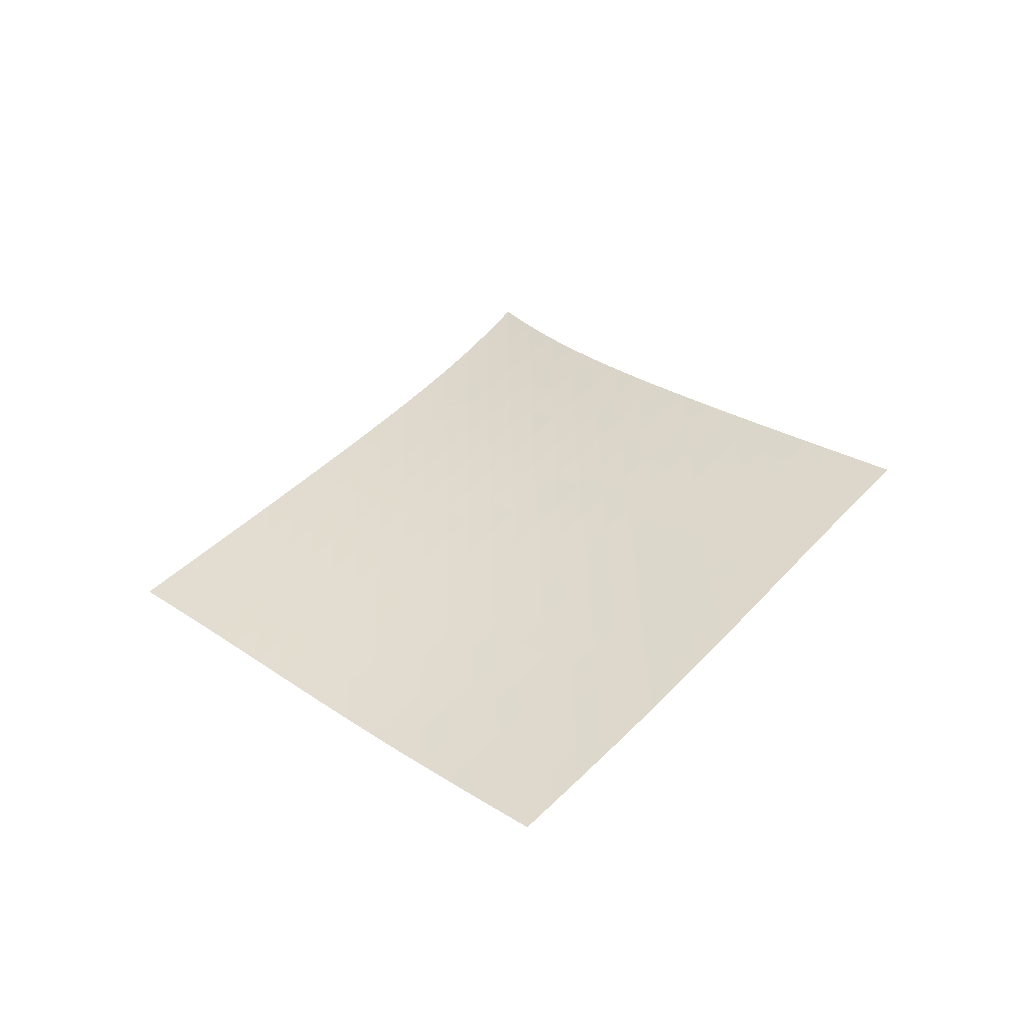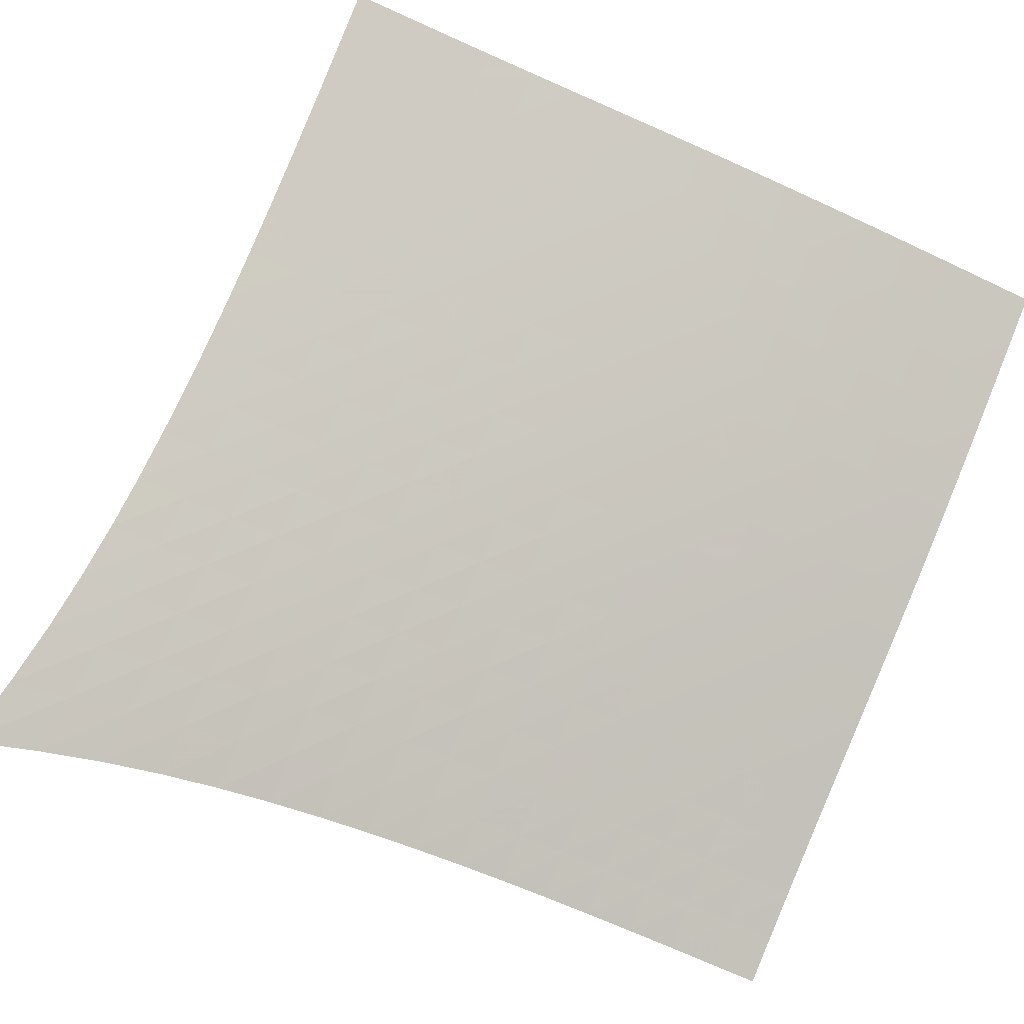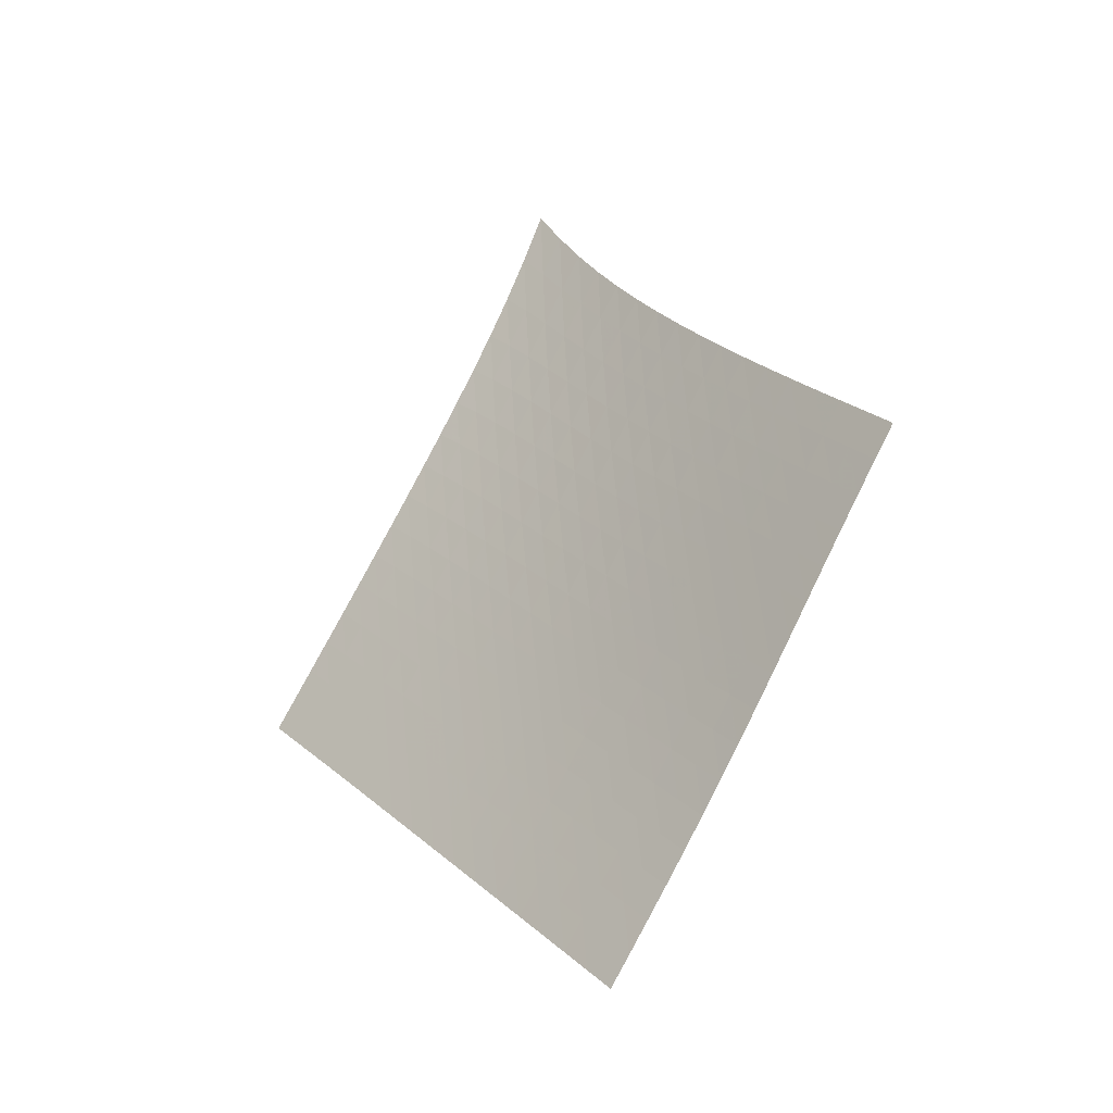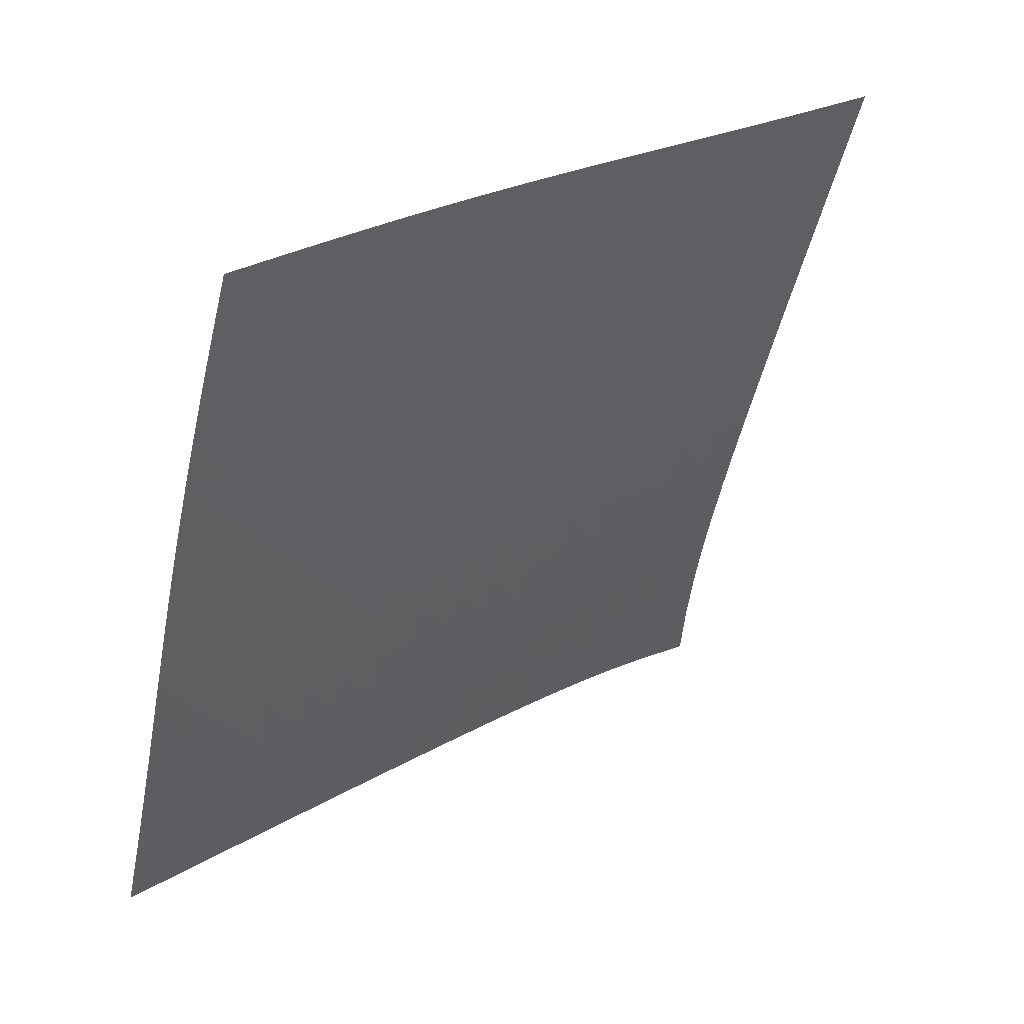
<metadata>
{"format":"obj","ext":"obj","renderer":"f3d","projection":"perspective","resolution":1024,"background":"white","views":[{"elev":-58.6,"azim":146.0,"up":"+Y"},{"elev":43.5,"azim":-121.6,"up":"+Z"},{"elev":-35.0,"azim":176.5,"up":"+Y"},{"elev":-14.0,"azim":17.2,"up":"+Z"}]}
</metadata>
<code>
v -6.5 -0.01006 6.5
v -0.4437 -10.98 13.39
v -13.39 -10.98 0.4437
v -8.117 -20.1 8.117
v -12.95 -10.41 0.8151
v -12.51 -9.838 1.187
v -12.07 -9.261 1.559
v -11.63 -8.681 1.931
v -11.2 -8.094 2.303
v -10.77 -7.499 2.675
v -10.34 -6.893 3.047
v -9.919 -6.274 3.421
v -9.499 -5.637 3.797
v -9.081 -4.978 4.175
v -8.664 -4.291 4.556
v -8.246 -3.567 4.94
v -7.824 -2.793 5.327
v -7.395 -1.954 5.717
v -6.954 -1.027 6.109
v -6.109 -1.027 6.954
v -5.717 -1.954 7.395
v -5.327 -2.793 7.824
v -4.94 -3.567 8.246
v -4.556 -4.291 8.664
v -4.175 -4.978 9.081
v -3.797 -5.637 9.499
v -3.421 -6.274 9.919
v -3.047 -6.893 10.34
v -2.675 -7.499 10.77
v -2.303 -8.094 11.2
v -1.931 -8.681 11.63
v -1.559 -9.261 12.07
v -1.187 -9.838 12.51
v -0.8151 -10.41 12.95
v -0.9315 -11.55 13.07
v -1.42 -12.11 12.75
v -1.909 -12.68 12.43
v -2.398 -13.25 12.12
v -2.888 -13.81 11.8
v -3.378 -14.38 11.49
v -3.867 -14.96 11.18
v -4.354 -15.53 10.86
v -4.838 -16.1 10.53
v -5.319 -16.67 10.2
v -5.796 -17.25 9.868
v -6.268 -17.82 9.526
v -6.735 -18.39 9.179
v -7.199 -18.96 8.827
v -7.659 -19.53 8.473
v -8.473 -19.53 7.659
v -8.827 -18.96 7.199
v -9.179 -18.39 6.735
v -9.526 -17.82 6.268
v -9.868 -17.25 5.796
v -10.2 -16.67 5.319
v -10.53 -16.1 4.838
v -10.86 -15.53 4.354
v -11.18 -14.96 3.867
v -11.49 -14.38 3.378
v -11.8 -13.81 2.888
v -12.12 -13.25 2.398
v -12.43 -12.68 1.909
v -12.75 -12.11 1.42
v -13.07 -11.55 0.9315
v -6.565 -1.817 6.565
v -7.009 -2.63 6.179
v -7.443 -3.41 5.794
v -7.871 -4.151 5.412
v -8.296 -4.859 5.033
v -8.72 -5.538 4.655
v -9.145 -6.194 4.279
v -9.572 -6.83 3.906
v -10 -7.45 3.533
v -10.43 -8.057 3.162
v -10.87 -8.654 2.79
v -11.31 -9.242 2.419
v -11.75 -9.824 2.047
v -12.19 -10.4 1.675
v -12.63 -10.98 1.303
v -6.179 -2.63 7.009
v -6.627 -3.346 6.627
v -7.067 -4.063 6.25
v -7.501 -4.765 5.874
v -7.932 -5.449 5.5
v -8.363 -6.114 5.127
v -8.794 -6.762 4.756
v -9.227 -7.394 4.386
v -9.662 -8.012 4.016
v -10.1 -8.619 3.646
v -10.54 -9.216 3.276
v -10.98 -9.805 2.906
v -11.42 -10.39 2.535
v -11.86 -10.97 2.163
v -12.31 -11.54 1.791
v -5.794 -3.41 7.443
v -6.25 -4.063 7.067
v -6.695 -4.73 6.695
v -7.136 -5.397 6.326
v -7.573 -6.057 5.959
v -8.01 -6.705 5.593
v -8.447 -7.342 5.227
v -8.886 -7.968 4.861
v -9.326 -8.582 4.495
v -9.768 -9.186 4.128
v -10.21 -9.782 3.761
v -10.66 -10.37 3.392
v -11.1 -10.95 3.023
v -11.54 -11.53 2.652
v -11.99 -12.11 2.28
v -5.412 -4.151 7.871
v -5.874 -4.765 7.501
v -6.326 -5.397 7.136
v -6.773 -6.036 6.773
v -7.217 -6.674 6.413
v -7.66 -7.307 6.053
v -8.104 -7.932 5.693
v -8.548 -8.549 5.332
v -8.994 -9.158 4.971
v -9.44 -9.759 4.608
v -9.887 -10.35 4.244
v -10.33 -10.94 3.878
v -10.78 -11.52 3.51
v -11.23 -12.1 3.14
v -11.67 -12.67 2.77
v -5.033 -4.859 8.296
v -5.5 -5.449 7.932
v -5.959 -6.057 7.573
v -6.413 -6.674 7.217
v -6.863 -7.294 6.863
v -7.313 -7.912 6.51
v -7.762 -8.527 6.156
v -8.212 -9.135 5.801
v -8.663 -9.738 5.445
v -9.113 -10.33 5.086
v -9.564 -10.93 4.725
v -10.01 -11.51 4.362
v -10.46 -12.09 3.996
v -10.91 -12.67 3.629
v -11.36 -13.24 3.259
v -4.655 -5.538 8.72
v -5.127 -6.114 8.363
v -5.593 -6.705 8.01
v -6.053 -7.307 7.66
v -6.51 -7.912 7.313
v -6.966 -8.519 6.966
v -7.421 -9.123 6.618
v -7.877 -9.724 6.269
v -8.332 -10.32 5.917
v -8.787 -10.91 5.563
v -9.241 -11.5 5.206
v -9.694 -12.08 4.845
v -10.15 -12.66 4.482
v -10.6 -13.24 4.116
v -11.04 -13.81 3.748
v -4.279 -6.194 9.145
v -4.756 -6.762 8.794
v -5.227 -7.342 8.447
v -5.693 -7.932 8.104
v -6.156 -8.527 7.762
v -6.618 -9.123 7.421
v -7.079 -9.719 7.079
v -7.54 -10.31 6.735
v -7.999 -10.91 6.388
v -8.458 -11.49 6.038
v -8.916 -12.08 5.684
v -9.372 -12.66 5.327
v -9.825 -13.24 4.966
v -10.28 -13.81 4.602
v -10.73 -14.38 4.235
v -3.906 -6.83 9.572
v -4.386 -7.394 9.227
v -4.861 -7.968 8.886
v -5.332 -8.549 8.548
v -5.801 -9.135 8.212
v -6.269 -9.724 7.877
v -6.735 -10.31 7.54
v -7.2 -10.9 7.2
v -7.664 -11.49 6.858
v -8.127 -12.07 6.511
v -8.587 -12.66 6.161
v -9.046 -13.23 5.806
v -9.502 -13.81 5.448
v -9.956 -14.39 5.086
v -10.41 -14.96 4.721
v -3.533 -7.45 10
v -4.016 -8.012 9.662
v -4.495 -8.582 9.326
v -4.971 -9.158 8.994
v -5.445 -9.738 8.663
v -5.917 -10.32 8.332
v -6.388 -10.91 7.999
v -6.858 -11.49 7.664
v -7.325 -12.07 7.325
v -7.791 -12.65 6.982
v -8.255 -13.23 6.635
v -8.715 -13.81 6.283
v -9.173 -14.39 5.927
v -9.629 -14.96 5.567
v -10.08 -15.53 5.204
v -3.162 -8.057 10.43
v -3.646 -8.619 10.1
v -4.128 -9.186 9.768
v -4.608 -9.759 9.44
v -5.086 -10.33 9.113
v -5.563 -10.91 8.787
v -6.038 -11.49 8.458
v -6.511 -12.07 8.127
v -6.982 -12.65 7.791
v -7.451 -13.23 7.451
v -7.917 -13.81 7.106
v -8.38 -14.38 6.756
v -8.839 -14.96 6.402
v -9.296 -15.53 6.044
v -9.751 -16.1 5.683
v -2.79 -8.654 10.87
v -3.276 -9.216 10.54
v -3.761 -9.782 10.21
v -4.244 -10.35 9.887
v -4.725 -10.93 9.564
v -5.206 -11.5 9.241
v -5.684 -12.08 8.916
v -6.161 -12.66 8.587
v -6.635 -13.23 8.255
v -7.106 -13.81 7.917
v -7.574 -14.38 7.574
v -8.039 -14.96 7.226
v -8.5 -15.53 6.873
v -8.958 -16.1 6.517
v -9.414 -16.68 6.157
v -2.419 -9.242 11.31
v -2.906 -9.805 10.98
v -3.392 -10.37 10.66
v -3.878 -10.94 10.33
v -4.362 -11.51 10.01
v -4.845 -12.08 9.694
v -5.327 -12.66 9.372
v -5.806 -13.23 9.046
v -6.283 -13.81 8.715
v -6.756 -14.38 8.38
v -7.226 -14.96 8.039
v -7.692 -15.53 7.692
v -8.155 -16.11 7.341
v -8.614 -16.68 6.986
v -9.071 -17.25 6.628
v -2.047 -9.824 11.75
v -2.535 -10.39 11.42
v -3.023 -10.95 11.1
v -3.51 -11.52 10.78
v -3.996 -12.09 10.46
v -4.482 -12.66 10.15
v -4.966 -13.24 9.825
v -5.448 -13.81 9.502
v -5.927 -14.39 9.173
v -6.402 -14.96 8.839
v -6.873 -15.53 8.5
v -7.341 -16.11 8.155
v -7.805 -16.68 7.805
v -8.265 -17.25 7.451
v -8.723 -17.82 7.094
v -1.675 -10.4 12.19
v -2.163 -10.97 11.86
v -2.652 -11.53 11.54
v -3.14 -12.1 11.23
v -3.629 -12.67 10.91
v -4.116 -13.24 10.6
v -4.602 -13.81 10.28
v -5.086 -14.39 9.956
v -5.567 -14.96 9.629
v -6.044 -15.53 9.296
v -6.517 -16.1 8.958
v -6.986 -16.68 8.614
v -7.451 -17.25 8.265
v -7.912 -17.82 7.912
v -8.371 -18.39 7.556
v -1.303 -10.98 12.63
v -1.791 -11.54 12.31
v -2.28 -12.11 11.99
v -2.77 -12.67 11.67
v -3.259 -13.24 11.36
v -3.748 -13.81 11.04
v -4.235 -14.38 10.73
v -4.721 -14.96 10.41
v -5.204 -15.53 10.08
v -5.683 -16.1 9.751
v -6.157 -16.68 9.414
v -6.628 -17.25 9.071
v -7.094 -17.82 8.723
v -7.556 -18.39 8.371
v -8.016 -18.96 8.016
f 289 49 4
f 289 4 50
f 5 79 64
f 5 64 3
f 79 94 63
f 79 63 64
f 94 109 62
f 94 62 63
f 109 124 61
f 109 61 62
f 124 139 60
f 124 60 61
f 139 154 59
f 139 59 60
f 154 169 58
f 154 58 59
f 169 184 57
f 169 57 58
f 184 199 56
f 184 56 57
f 199 214 55
f 199 55 56
f 214 229 54
f 214 54 55
f 229 244 53
f 229 53 54
f 244 259 52
f 244 52 53
f 259 274 51
f 259 51 52
f 274 289 50
f 274 50 51
f 1 20 65
f 1 65 19
f 19 65 66
f 19 66 18
f 18 66 67
f 18 67 17
f 17 67 68
f 17 68 16
f 16 68 69
f 16 69 15
f 15 69 70
f 15 70 14
f 14 70 71
f 14 71 13
f 13 71 72
f 13 72 12
f 12 72 73
f 12 73 11
f 11 73 74
f 11 74 10
f 10 74 75
f 10 75 9
f 9 75 76
f 9 76 8
f 8 76 77
f 8 77 7
f 7 77 78
f 7 78 6
f 6 78 79
f 6 79 5
f 20 21 80
f 20 80 65
f 65 80 81
f 65 81 66
f 66 81 82
f 66 82 67
f 67 82 83
f 67 83 68
f 68 83 84
f 68 84 69
f 69 84 85
f 69 85 70
f 70 85 86
f 70 86 71
f 71 86 87
f 71 87 72
f 72 87 88
f 72 88 73
f 73 88 89
f 73 89 74
f 74 89 90
f 74 90 75
f 75 90 91
f 75 91 76
f 76 91 92
f 76 92 77
f 77 92 93
f 77 93 78
f 78 93 94
f 78 94 79
f 21 22 95
f 21 95 80
f 80 95 96
f 80 96 81
f 81 96 97
f 81 97 82
f 82 97 98
f 82 98 83
f 83 98 99
f 83 99 84
f 84 99 100
f 84 100 85
f 85 100 101
f 85 101 86
f 86 101 102
f 86 102 87
f 87 102 103
f 87 103 88
f 88 103 104
f 88 104 89
f 89 104 105
f 89 105 90
f 90 105 106
f 90 106 91
f 91 106 107
f 91 107 92
f 92 107 108
f 92 108 93
f 93 108 109
f 93 109 94
f 22 23 110
f 22 110 95
f 95 110 111
f 95 111 96
f 96 111 112
f 96 112 97
f 97 112 113
f 97 113 98
f 98 113 114
f 98 114 99
f 99 114 115
f 99 115 100
f 100 115 116
f 100 116 101
f 101 116 117
f 101 117 102
f 102 117 118
f 102 118 103
f 103 118 119
f 103 119 104
f 104 119 120
f 104 120 105
f 105 120 121
f 105 121 106
f 106 121 122
f 106 122 107
f 107 122 123
f 107 123 108
f 108 123 124
f 108 124 109
f 23 24 125
f 23 125 110
f 110 125 126
f 110 126 111
f 111 126 127
f 111 127 112
f 112 127 128
f 112 128 113
f 113 128 129
f 113 129 114
f 114 129 130
f 114 130 115
f 115 130 131
f 115 131 116
f 116 131 132
f 116 132 117
f 117 132 133
f 117 133 118
f 118 133 134
f 118 134 119
f 119 134 135
f 119 135 120
f 120 135 136
f 120 136 121
f 121 136 137
f 121 137 122
f 122 137 138
f 122 138 123
f 123 138 139
f 123 139 124
f 24 25 140
f 24 140 125
f 125 140 141
f 125 141 126
f 126 141 142
f 126 142 127
f 127 142 143
f 127 143 128
f 128 143 144
f 128 144 129
f 129 144 145
f 129 145 130
f 130 145 146
f 130 146 131
f 131 146 147
f 131 147 132
f 132 147 148
f 132 148 133
f 133 148 149
f 133 149 134
f 134 149 150
f 134 150 135
f 135 150 151
f 135 151 136
f 136 151 152
f 136 152 137
f 137 152 153
f 137 153 138
f 138 153 154
f 138 154 139
f 25 26 155
f 25 155 140
f 140 155 156
f 140 156 141
f 141 156 157
f 141 157 142
f 142 157 158
f 142 158 143
f 143 158 159
f 143 159 144
f 144 159 160
f 144 160 145
f 145 160 161
f 145 161 146
f 146 161 162
f 146 162 147
f 147 162 163
f 147 163 148
f 148 163 164
f 148 164 149
f 149 164 165
f 149 165 150
f 150 165 166
f 150 166 151
f 151 166 167
f 151 167 152
f 152 167 168
f 152 168 153
f 153 168 169
f 153 169 154
f 26 27 170
f 26 170 155
f 155 170 171
f 155 171 156
f 156 171 172
f 156 172 157
f 157 172 173
f 157 173 158
f 158 173 174
f 158 174 159
f 159 174 175
f 159 175 160
f 160 175 176
f 160 176 161
f 161 176 177
f 161 177 162
f 162 177 178
f 162 178 163
f 163 178 179
f 163 179 164
f 164 179 180
f 164 180 165
f 165 180 181
f 165 181 166
f 166 181 182
f 166 182 167
f 167 182 183
f 167 183 168
f 168 183 184
f 168 184 169
f 27 28 185
f 27 185 170
f 170 185 186
f 170 186 171
f 171 186 187
f 171 187 172
f 172 187 188
f 172 188 173
f 173 188 189
f 173 189 174
f 174 189 190
f 174 190 175
f 175 190 191
f 175 191 176
f 176 191 192
f 176 192 177
f 177 192 193
f 177 193 178
f 178 193 194
f 178 194 179
f 179 194 195
f 179 195 180
f 180 195 196
f 180 196 181
f 181 196 197
f 181 197 182
f 182 197 198
f 182 198 183
f 183 198 199
f 183 199 184
f 28 29 200
f 28 200 185
f 185 200 201
f 185 201 186
f 186 201 202
f 186 202 187
f 187 202 203
f 187 203 188
f 188 203 204
f 188 204 189
f 189 204 205
f 189 205 190
f 190 205 206
f 190 206 191
f 191 206 207
f 191 207 192
f 192 207 208
f 192 208 193
f 193 208 209
f 193 209 194
f 194 209 210
f 194 210 195
f 195 210 211
f 195 211 196
f 196 211 212
f 196 212 197
f 197 212 213
f 197 213 198
f 198 213 214
f 198 214 199
f 29 30 215
f 29 215 200
f 200 215 216
f 200 216 201
f 201 216 217
f 201 217 202
f 202 217 218
f 202 218 203
f 203 218 219
f 203 219 204
f 204 219 220
f 204 220 205
f 205 220 221
f 205 221 206
f 206 221 222
f 206 222 207
f 207 222 223
f 207 223 208
f 208 223 224
f 208 224 209
f 209 224 225
f 209 225 210
f 210 225 226
f 210 226 211
f 211 226 227
f 211 227 212
f 212 227 228
f 212 228 213
f 213 228 229
f 213 229 214
f 30 31 230
f 30 230 215
f 215 230 231
f 215 231 216
f 216 231 232
f 216 232 217
f 217 232 233
f 217 233 218
f 218 233 234
f 218 234 219
f 219 234 235
f 219 235 220
f 220 235 236
f 220 236 221
f 221 236 237
f 221 237 222
f 222 237 238
f 222 238 223
f 223 238 239
f 223 239 224
f 224 239 240
f 224 240 225
f 225 240 241
f 225 241 226
f 226 241 242
f 226 242 227
f 227 242 243
f 227 243 228
f 228 243 244
f 228 244 229
f 31 32 245
f 31 245 230
f 230 245 246
f 230 246 231
f 231 246 247
f 231 247 232
f 232 247 248
f 232 248 233
f 233 248 249
f 233 249 234
f 234 249 250
f 234 250 235
f 235 250 251
f 235 251 236
f 236 251 252
f 236 252 237
f 237 252 253
f 237 253 238
f 238 253 254
f 238 254 239
f 239 254 255
f 239 255 240
f 240 255 256
f 240 256 241
f 241 256 257
f 241 257 242
f 242 257 258
f 242 258 243
f 243 258 259
f 243 259 244
f 32 33 260
f 32 260 245
f 245 260 261
f 245 261 246
f 246 261 262
f 246 262 247
f 247 262 263
f 247 263 248
f 248 263 264
f 248 264 249
f 249 264 265
f 249 265 250
f 250 265 266
f 250 266 251
f 251 266 267
f 251 267 252
f 252 267 268
f 252 268 253
f 253 268 269
f 253 269 254
f 254 269 270
f 254 270 255
f 255 270 271
f 255 271 256
f 256 271 272
f 256 272 257
f 257 272 273
f 257 273 258
f 258 273 274
f 258 274 259
f 33 34 275
f 33 275 260
f 260 275 276
f 260 276 261
f 261 276 277
f 261 277 262
f 262 277 278
f 262 278 263
f 263 278 279
f 263 279 264
f 264 279 280
f 264 280 265
f 265 280 281
f 265 281 266
f 266 281 282
f 266 282 267
f 267 282 283
f 267 283 268
f 268 283 284
f 268 284 269
f 269 284 285
f 269 285 270
f 270 285 286
f 270 286 271
f 271 286 287
f 271 287 272
f 272 287 288
f 272 288 273
f 273 288 289
f 273 289 274
f 34 2 35
f 34 35 275
f 275 35 36
f 275 36 276
f 276 36 37
f 276 37 277
f 277 37 38
f 277 38 278
f 278 38 39
f 278 39 279
f 279 39 40
f 279 40 280
f 280 40 41
f 280 41 281
f 281 41 42
f 281 42 282
f 282 42 43
f 282 43 283
f 283 43 44
f 283 44 284
f 284 44 45
f 284 45 285
f 285 45 46
f 285 46 286
f 286 46 47
f 286 47 287
f 287 47 48
f 287 48 288
f 288 48 49
f 288 49 289

</code>
